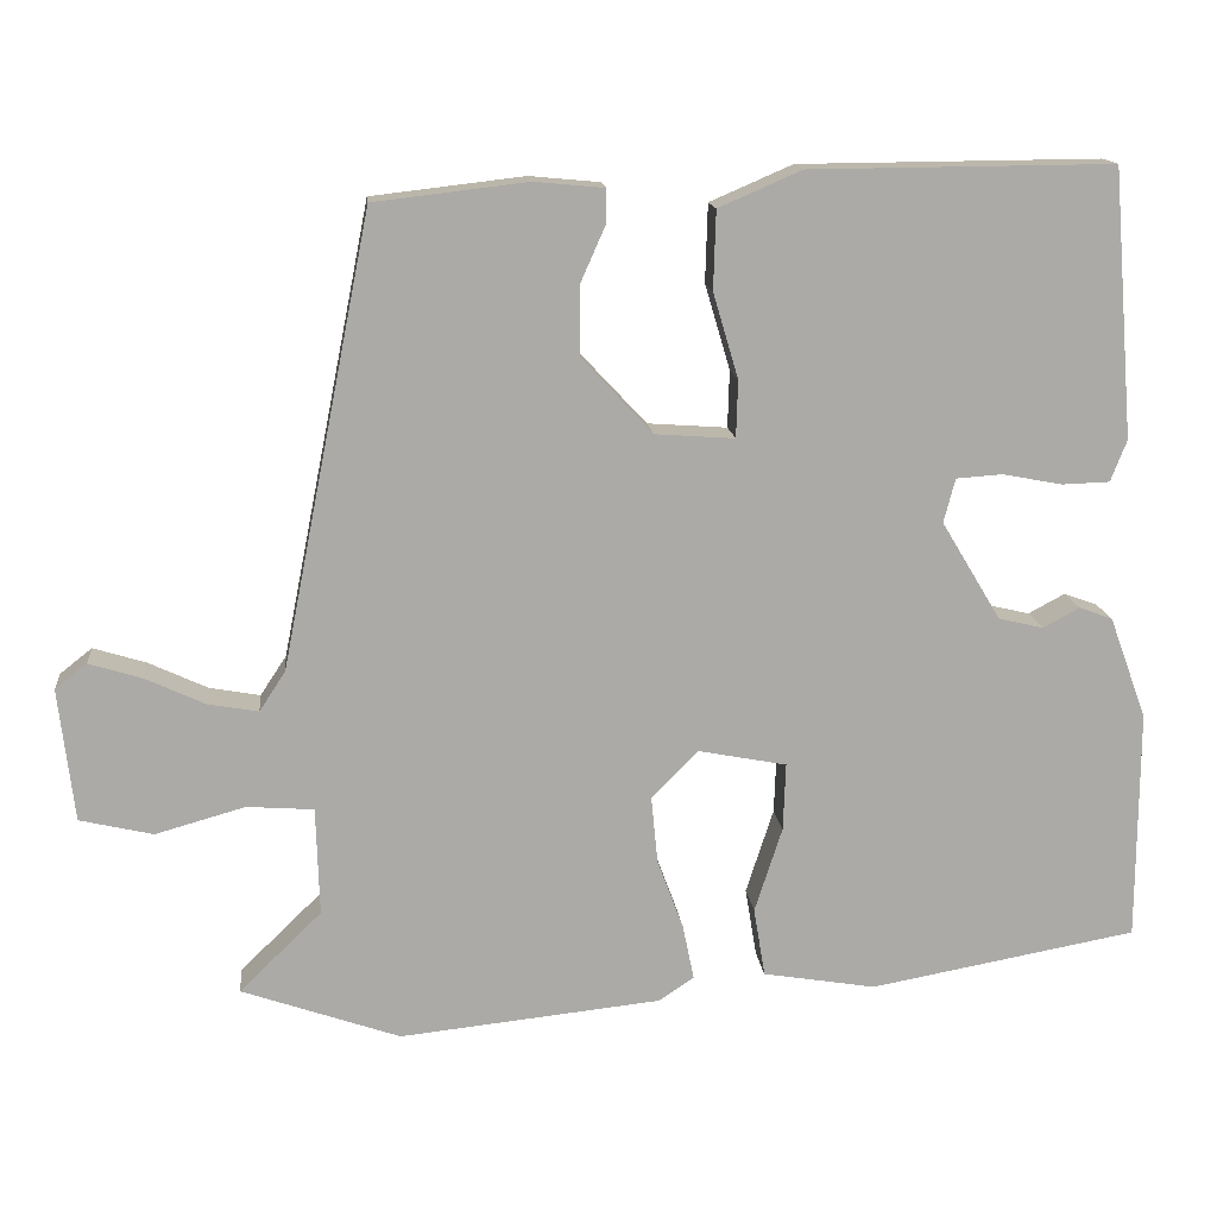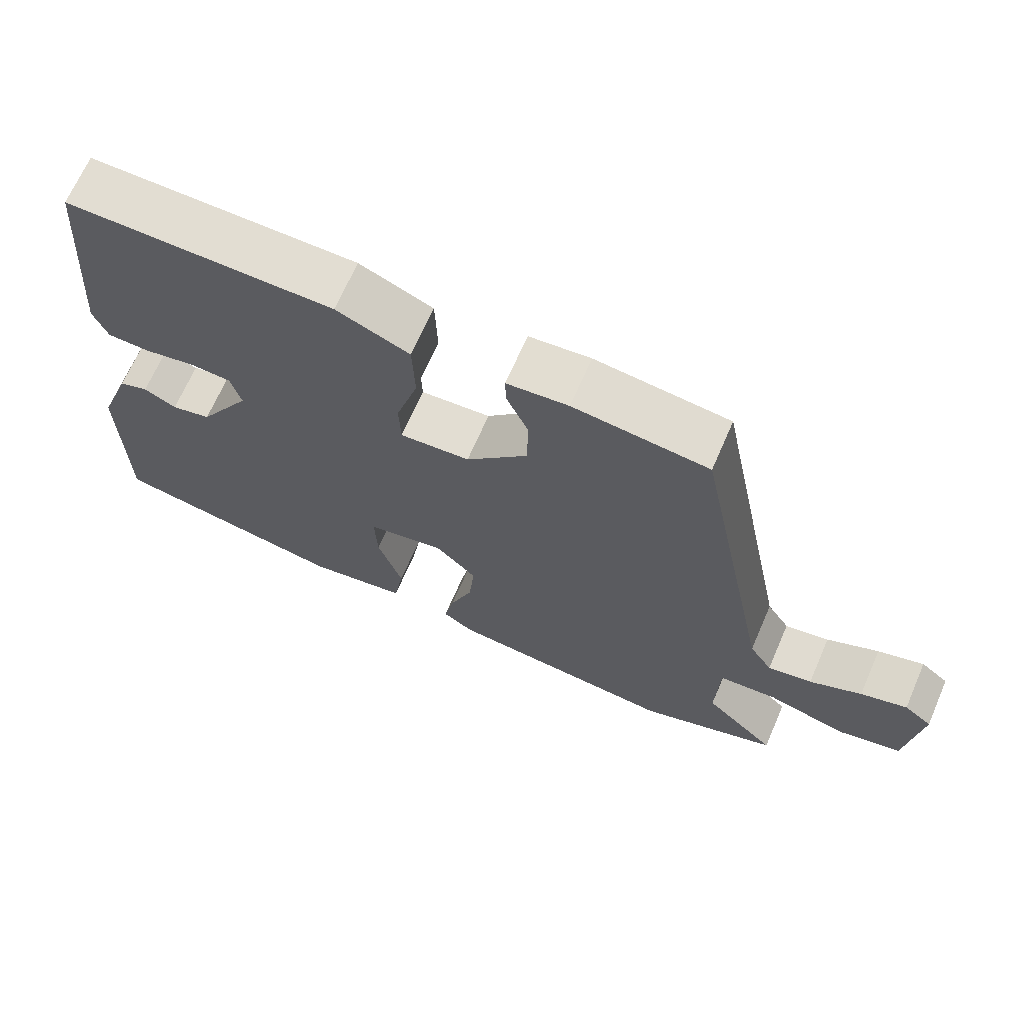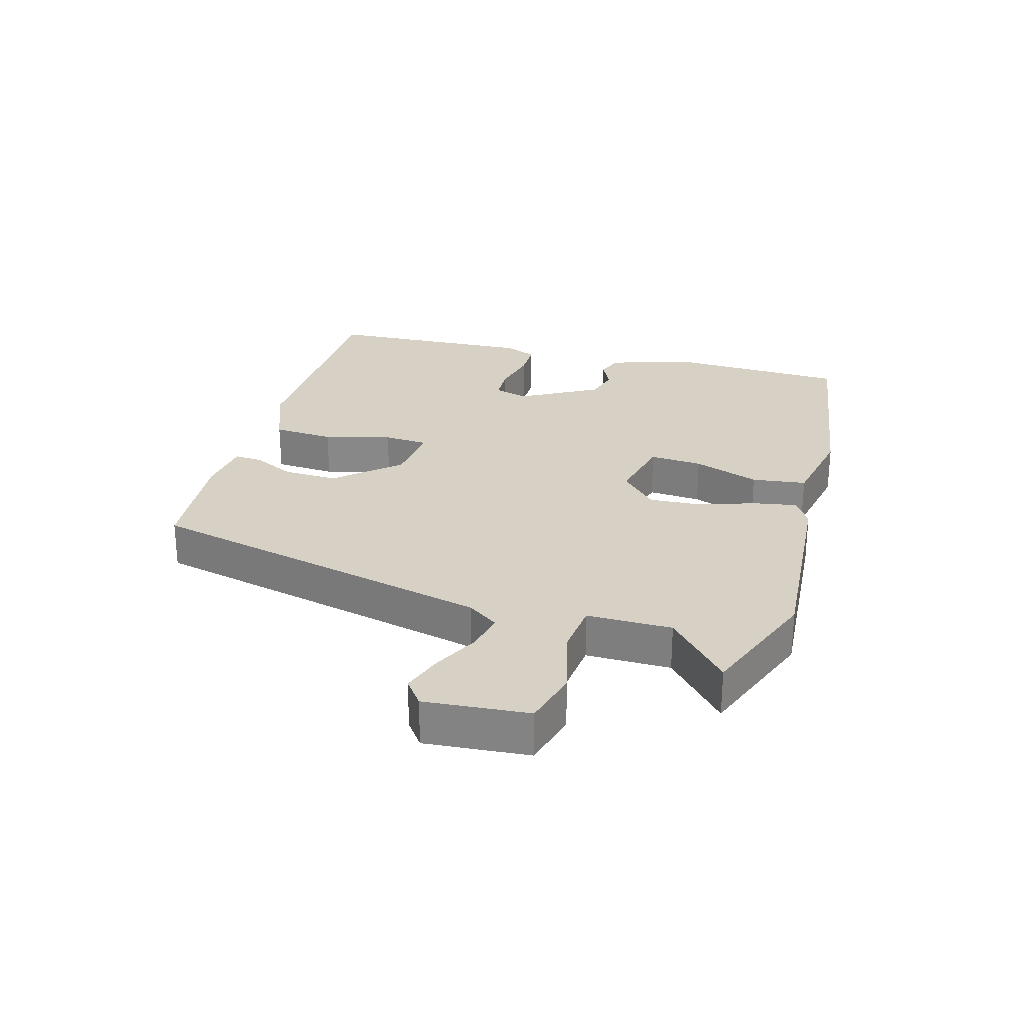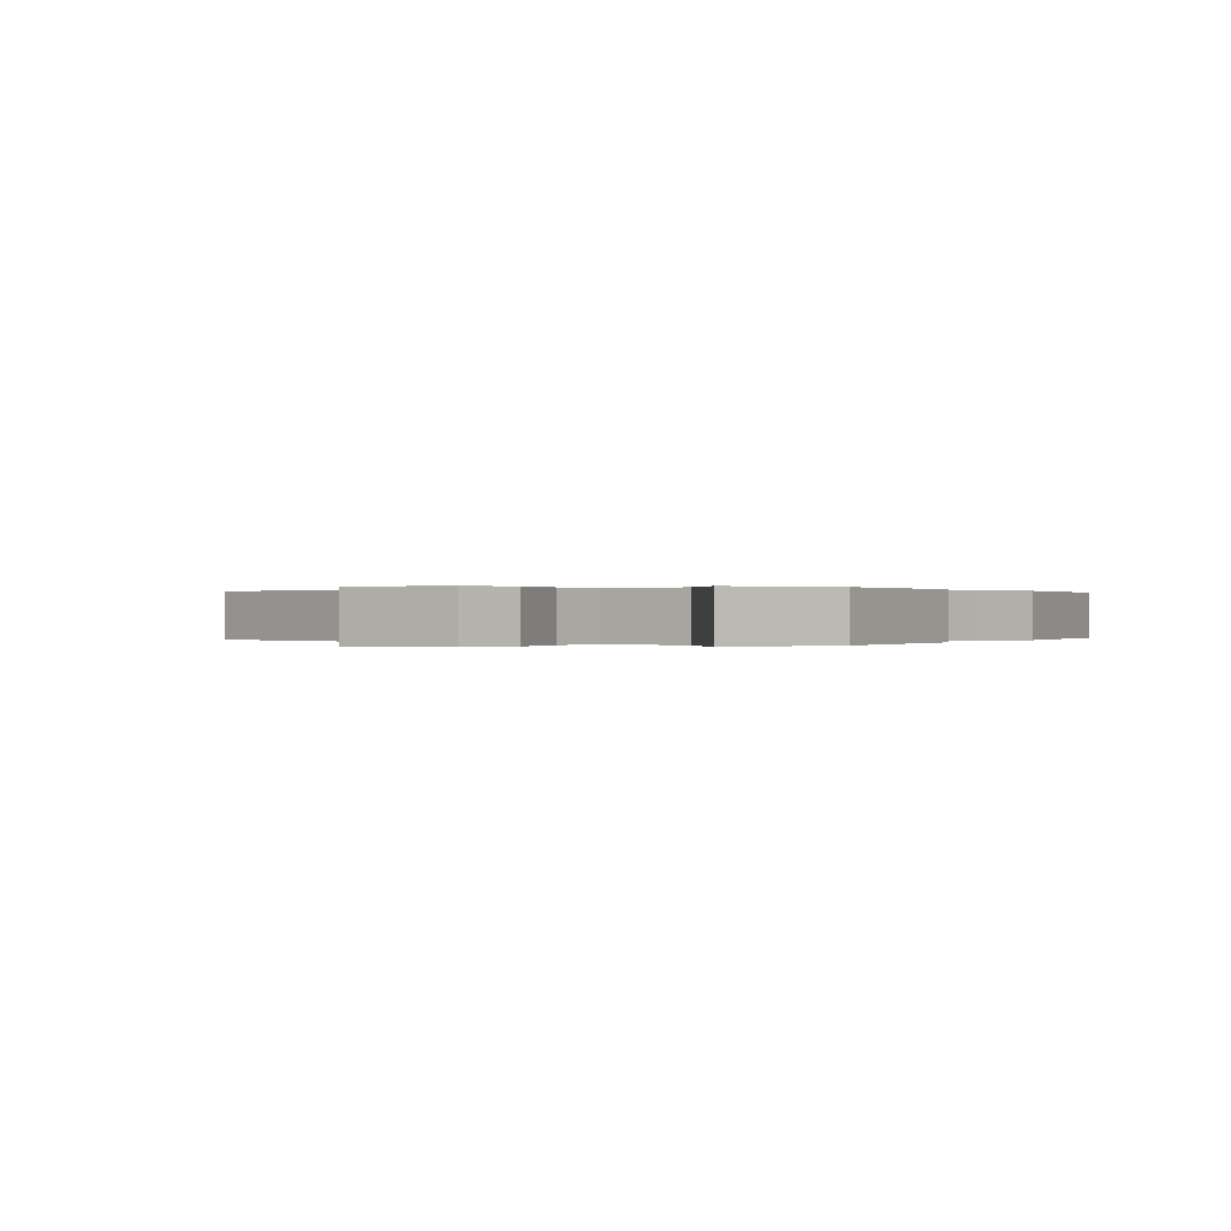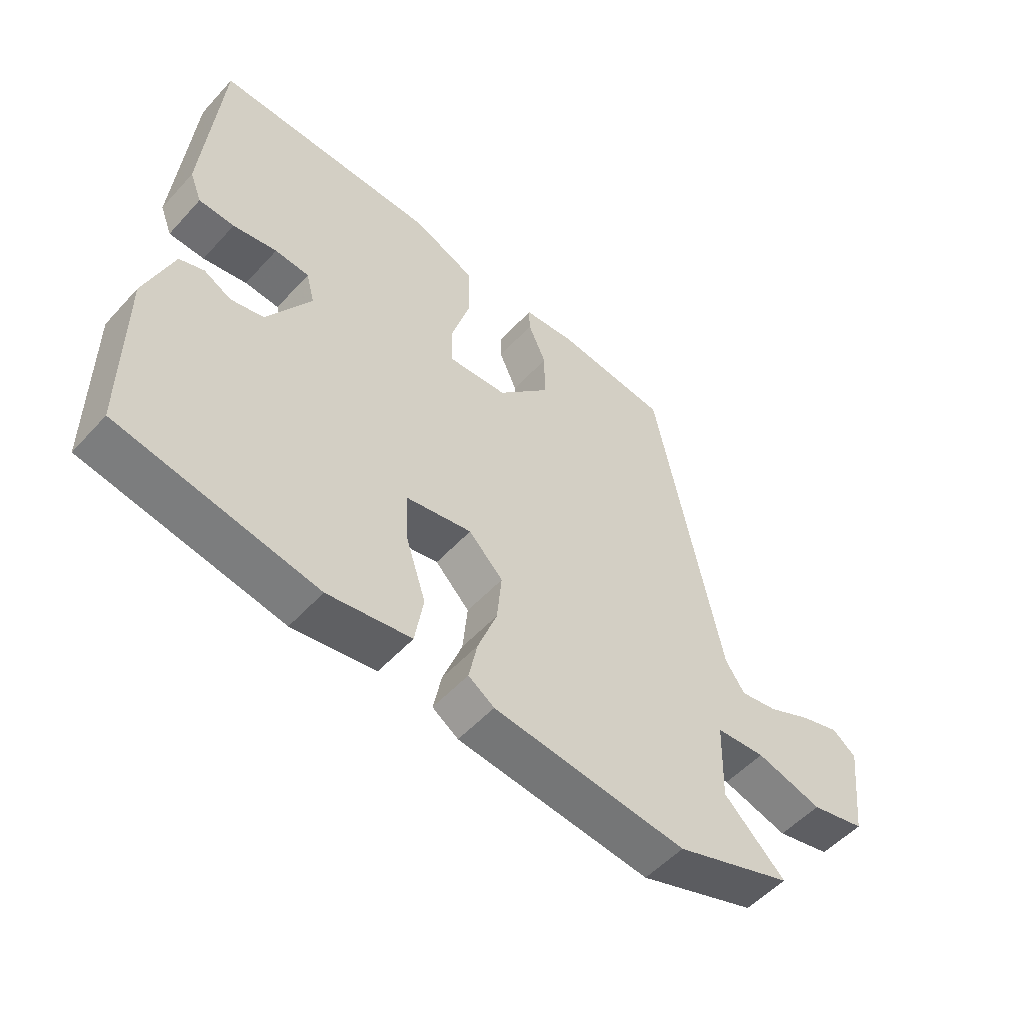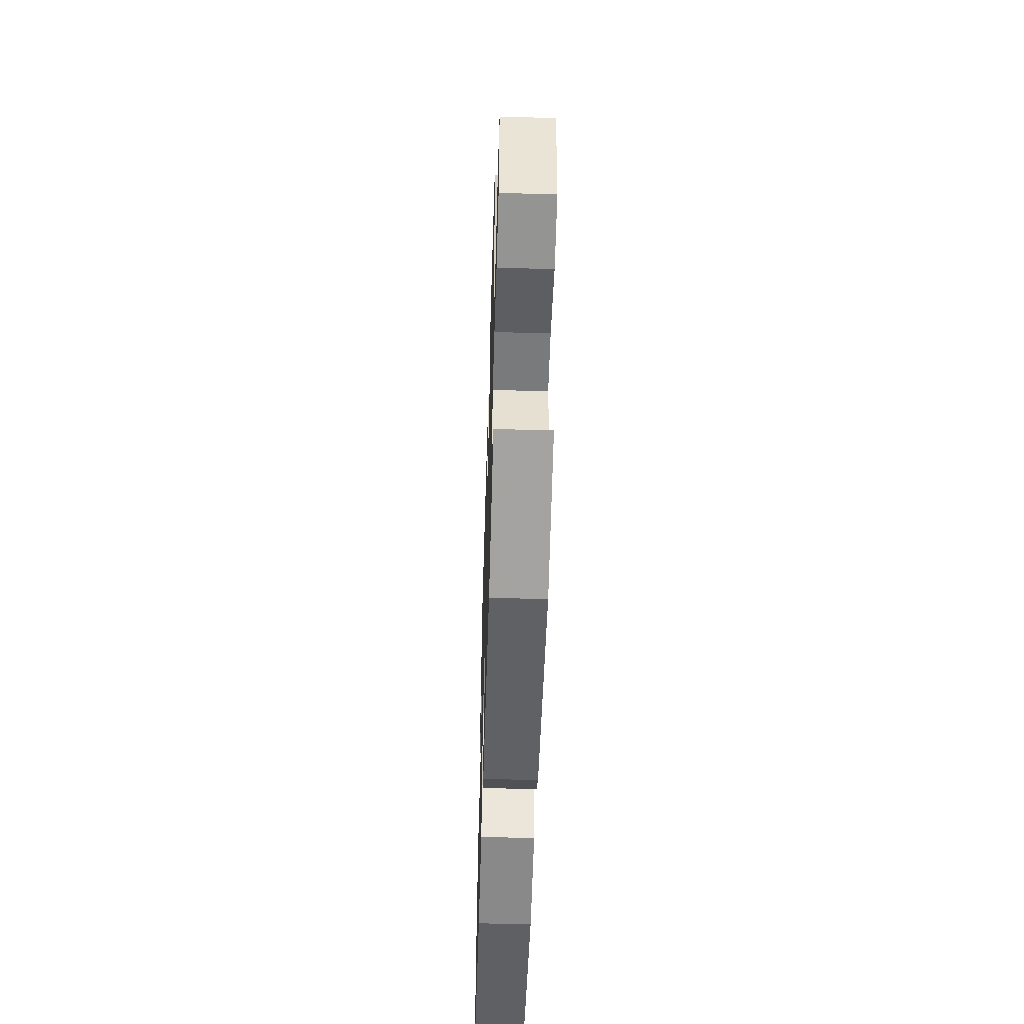
<metadata>
{"format":"obj","ext":"obj","renderer":"f3d","projection":"perspective","resolution":1024,"background":"white","views":[{"elev":14.4,"azim":174.2,"up":"+Z"},{"elev":68.1,"azim":23.5,"up":"+Z"},{"elev":27.0,"azim":107.6,"up":"+Y"},{"elev":0.1,"azim":125.4,"up":"+Y"},{"elev":-53.3,"azim":-41.2,"up":"+Z"},{"elev":-53.8,"azim":88.3,"up":"+Z"}]}
</metadata>
<code>
v -0.449 0.07 0.531
v -0.076 0.07 0.528
v 0.026 0.07 0.484
v 0.029 0.07 0.388
v -0.002 0.07 0.283
v 0 0.07 0.213
v 0.098 0.07 0.22
v 0.185 0.07 0.313
v 0.185 0.07 0.398
v 0.155 0.07 0.466
v 0.154 0.07 0.509
v 0.24 0.07 0.517
v 0.428 0.07 0.495
v 0.538 0.07 -0.058
v 0.57 0.07 -0.107
v 0.632 0.07 -0.096
v 0.705 0.07 -0.062
v 0.77 0.07 -0.042
v 0.809 0.07 -0.073
v 0.79 0.07 -0.236
v 0.7 0.07 -0.257
v 0.59 0.07 -0.226
v 0.508 0.07 -0.232
v 0.504 0.07 -0.365
v 0.605 0.07 -0.463
v 0.41 0.07 -0.531
v 0.088 0.07 -0.497
v 0.045 0.07 -0.468
v 0.059 0.07 -0.4
v 0.091 0.07 -0.314
v 0.099 0.07 -0.231
v 0.042 0.07 -0.173
v -0.067 0.07 -0.194
v -0.064 0.07 -0.277
v -0.03 0.07 -0.382
v -0.044 0.07 -0.467
v -0.183 0.07 -0.49
v -0.512 0.07 -0.43
v -0.513 0.07 -0.146
v -0.467 0.07 -0.02
v -0.426 0.07 -0.005
v -0.381 0.07 -0.029
v -0.326 0.07 -0.016
v -0.253 0.07 0.105
v -0.267 0.07 0.159
v -0.324 0.07 0.163
v -0.397 0.07 0.149
v -0.456 0.07 0.151
v -0.476 0.07 0.202
v -0.449 0 0.531
v -0.076 0 0.528
v 0.026 0 0.484
v 0.029 0 0.388
v -0.002 0 0.283
v 0 0 0.213
v 0.098 0 0.22
v 0.185 0 0.313
v 0.185 0 0.398
v 0.155 0 0.466
v 0.154 0 0.509
v 0.24 0 0.517
v 0.428 0 0.495
v 0.538 0 -0.058
v 0.57 0 -0.107
v 0.632 0 -0.096
v 0.705 0 -0.062
v 0.77 0 -0.042
v 0.809 0 -0.073
v 0.79 0 -0.236
v 0.7 0 -0.257
v 0.59 0 -0.226
v 0.508 0 -0.232
v 0.504 0 -0.365
v 0.605 0 -0.463
v 0.41 0 -0.531
v 0.088 0 -0.497
v 0.045 0 -0.468
v 0.059 0 -0.4
v 0.091 0 -0.314
v 0.099 0 -0.231
v 0.042 0 -0.173
v -0.067 0 -0.194
v -0.064 0 -0.277
v -0.03 0 -0.382
v -0.044 0 -0.467
v -0.183 0 -0.49
v -0.512 0 -0.43
v -0.513 0 -0.146
v -0.467 0 -0.02
v -0.426 0 -0.005
v -0.381 0 -0.029
v -0.326 0 -0.016
v -0.253 0 0.105
v -0.267 0 0.159
v -0.324 0 0.163
v -0.397 0 0.149
v -0.456 0 0.151
v -0.476 0 0.202
f 46 47 48 49
f 45 46 49 1
f 39 40 41 42
f 39 42 43
f 38 39 43
f 37 38 43 44
f 34 35 36 37
f 33 34 37 44
f 27 28 29 30
f 27 30 31
f 24 25 26 27
f 23 24 27 31
f 22 23 31 32
f 20 21 22
f 16 17 18 19
f 15 16 19 20
f 11 12 13 14
f 9 10 11 14
f 8 9 14 15
f 7 8 15
f 6 7 15
f 2 3 4 5
f 45 1 2 5
f 45 5 6
f 32 33 44 45
f 20 22 32 45
f 6 15 20 45
f 98 97 96 95
f 50 98 95 94
f 91 90 89 88
f 92 91 88
f 92 88 87
f 93 92 87 86
f 86 85 84 83
f 93 86 83 82
f 79 78 77 76
f 80 79 76
f 76 75 74 73
f 80 76 73 72
f 81 80 72 71
f 71 70 69
f 68 67 66 65
f 69 68 65 64
f 63 62 61 60
f 63 60 59 58
f 64 63 58 57
f 64 57 56
f 64 56 55
f 54 53 52 51
f 54 51 50 94
f 55 54 94
f 94 93 82 81
f 94 81 71 69
f 94 69 64 55
f 1 50 51 2
f 2 51 52 3
f 3 52 53 4
f 4 53 54 5
f 5 54 55 6
f 6 55 56 7
f 7 56 57 8
f 8 57 58 9
f 9 58 59 10
f 10 59 60 11
f 11 60 61 12
f 12 61 62 13
f 13 62 63 14
f 14 63 64 15
f 15 64 65 16
f 16 65 66 17
f 17 66 67 18
f 18 67 68 19
f 19 68 69 20
f 20 69 70 21
f 21 70 71 22
f 22 71 72 23
f 23 72 73 24
f 24 73 74 25
f 25 74 75 26
f 26 75 76 27
f 27 76 77 28
f 28 77 78 29
f 29 78 79 30
f 30 79 80 31
f 31 80 81 32
f 32 81 82 33
f 33 82 83 34
f 34 83 84 35
f 35 84 85 36
f 36 85 86 37
f 37 86 87 38
f 38 87 88 39
f 39 88 89 40
f 40 89 90 41
f 41 90 91 42
f 42 91 92 43
f 43 92 93 44
f 44 93 94 45
f 45 94 95 46
f 46 95 96 47
f 47 96 97 48
f 48 97 98 49
f 49 98 50 1

</code>
